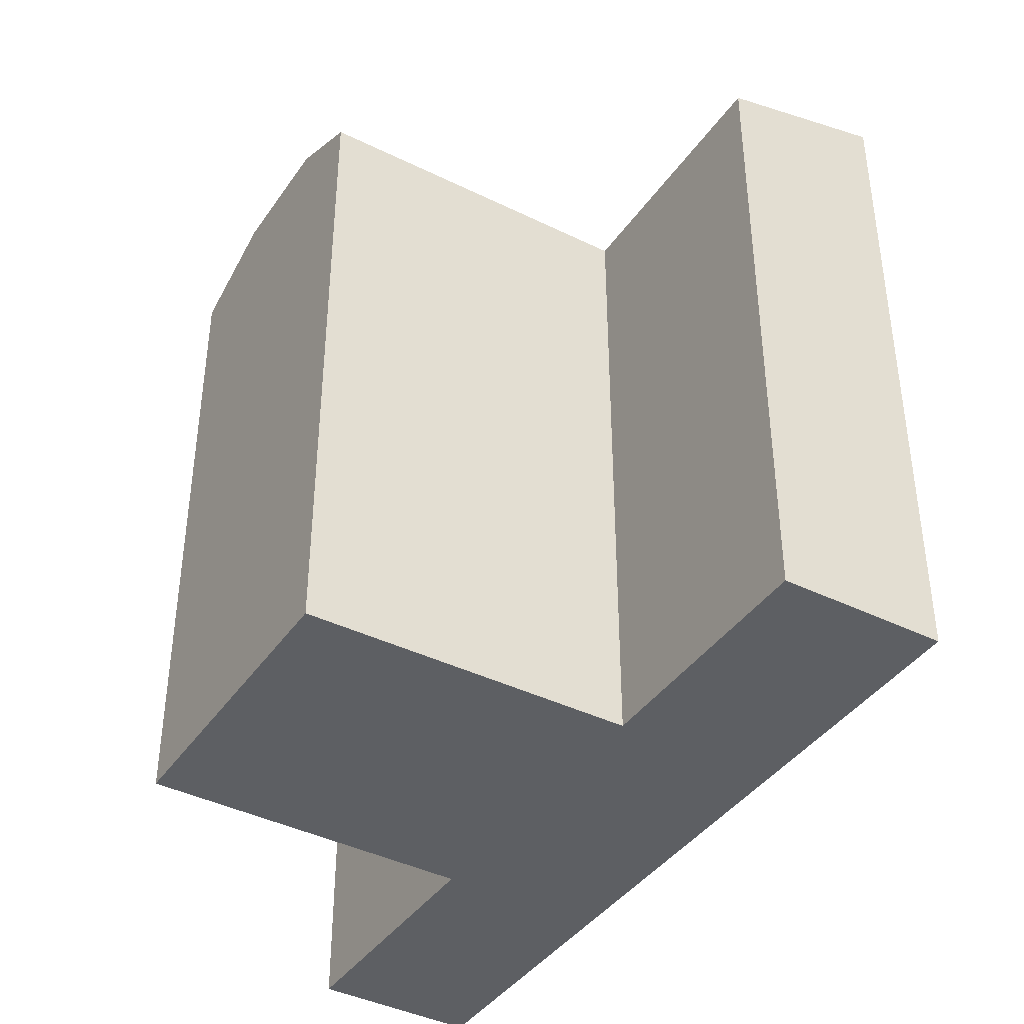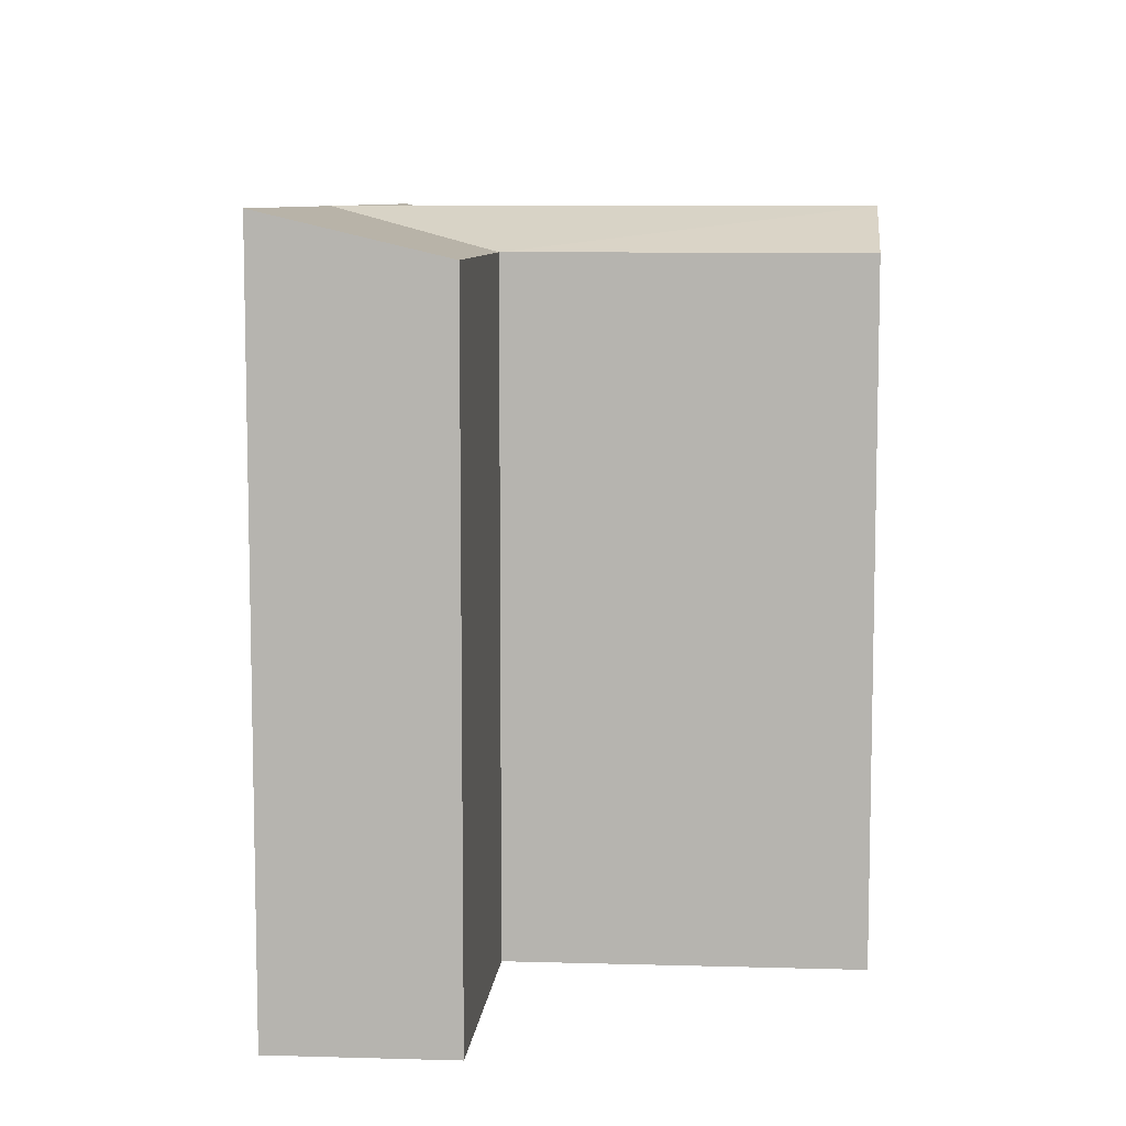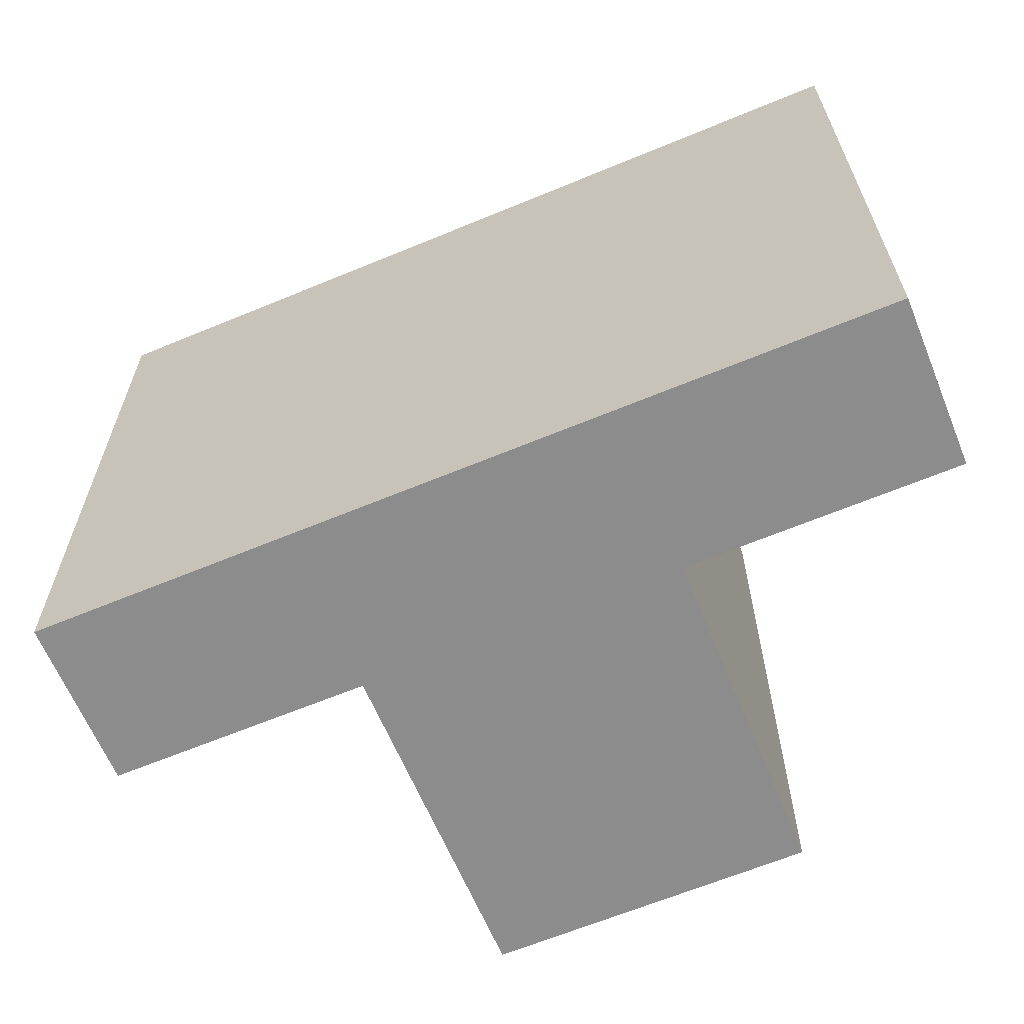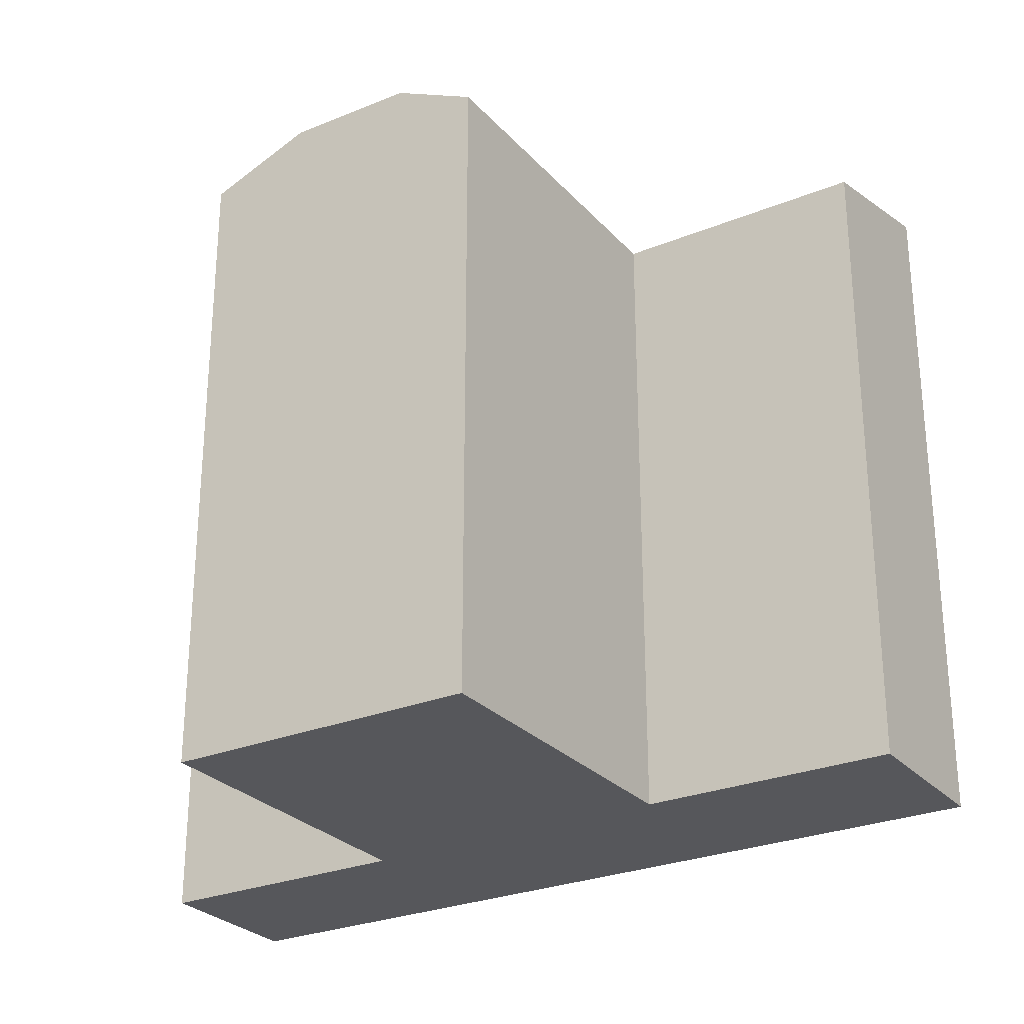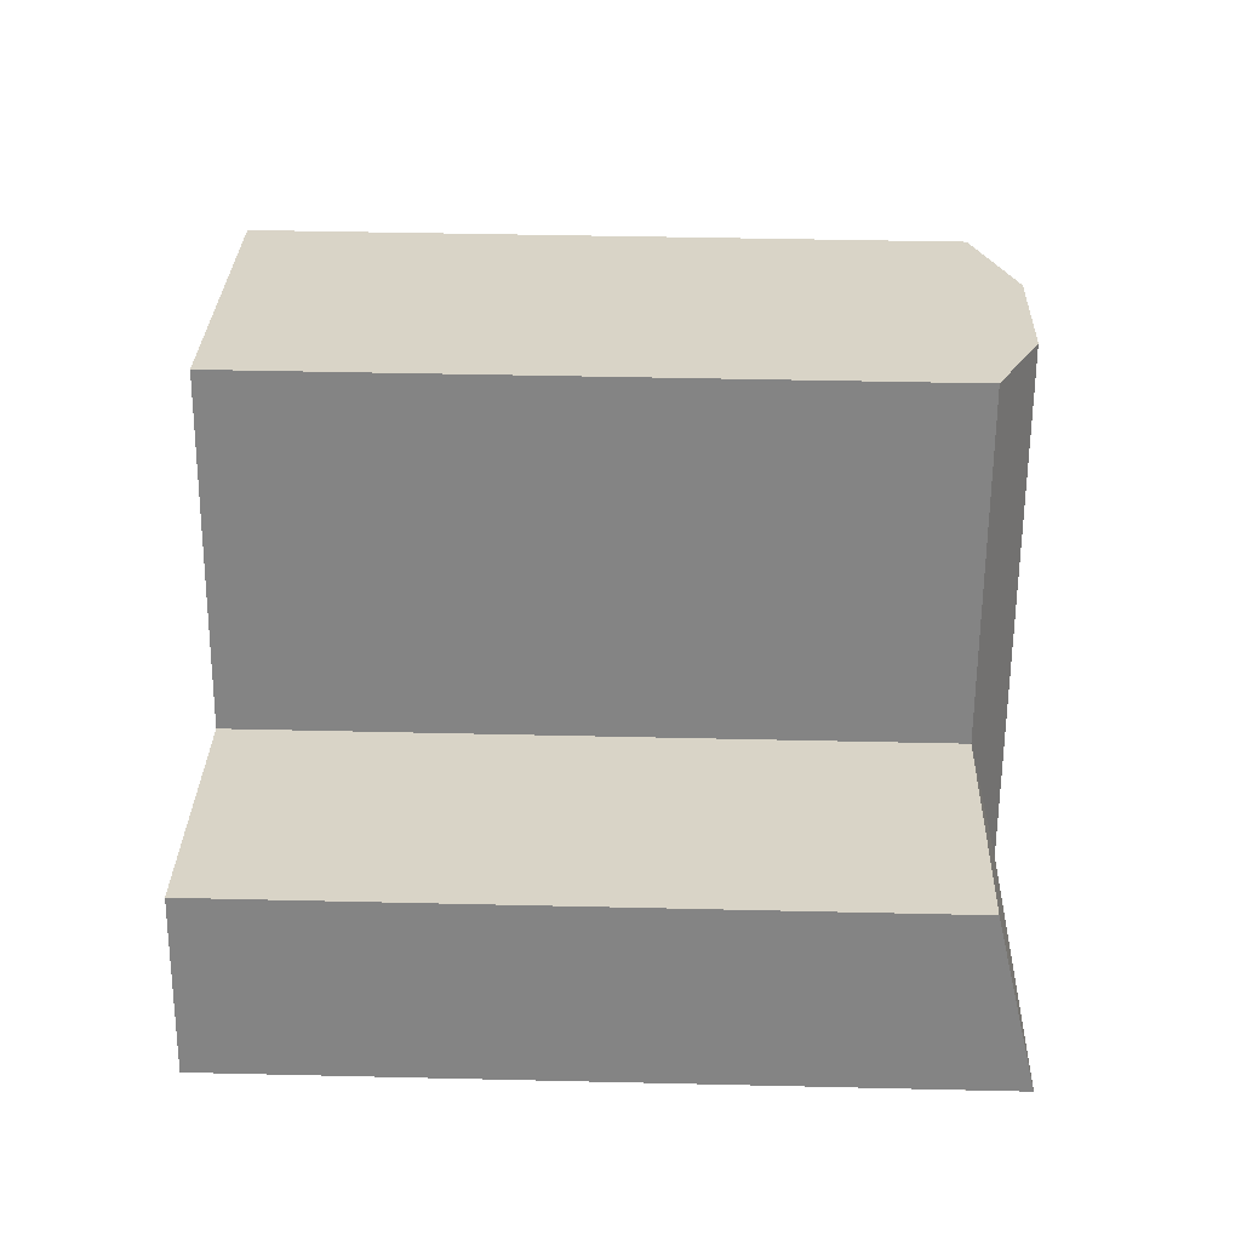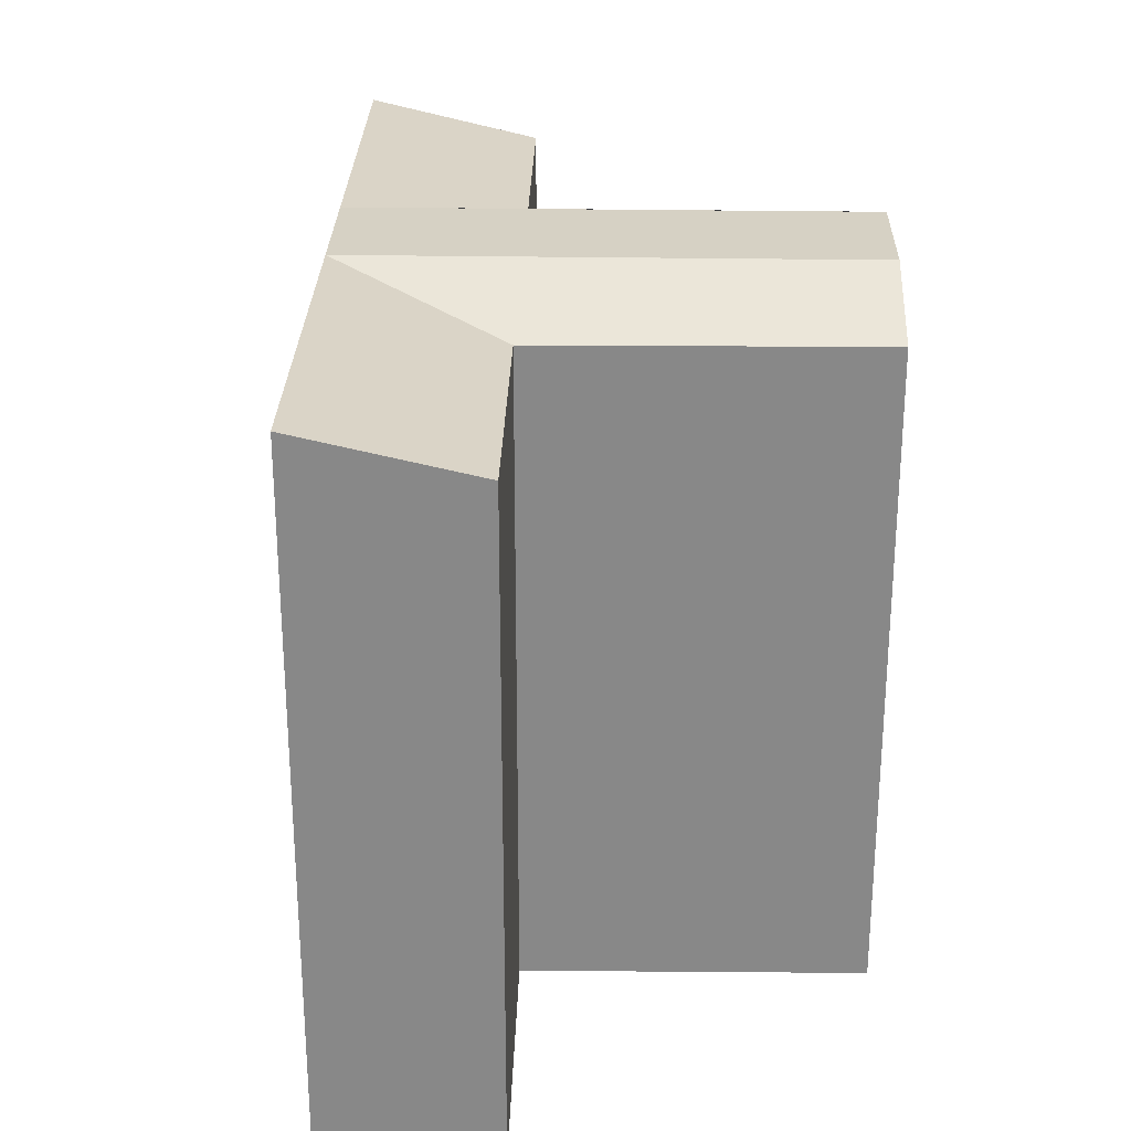
<metadata>
{"format":"obj","ext":"obj","renderer":"f3d","projection":"perspective","resolution":1024,"background":"white","views":[{"elev":-40.3,"azim":44.1,"up":"+Y"},{"elev":8.3,"azim":-99.5,"up":"+Y"},{"elev":-64.3,"azim":-171.9,"up":"+Y"},{"elev":-27.3,"azim":17.6,"up":"+Y"},{"elev":43.2,"azim":91.6,"up":"+Z"},{"elev":27.0,"azim":-103.3,"up":"+Y"}]}
</metadata>
<code>
v  14.39 -9.817e-16 16.03
v  20.33 -3.248e-16 5.304
v  17.29 -1.028e-15 16.79
v  9.994 -9.115e-16 14.89
v  6.439 -8.547e-16 13.96
v  9.31 -1.488e-16 2.43
v  30.68 -1.092e-16 1.784
v  29.14 -4.657e-16 7.605
v  0 0 0
v  21.86 3.165e-17 -0.5168
v  14.57 1.483e-16 -2.421
v  10.77 2.09e-16 -3.413
v  1.455 3.578e-16 -5.843
v  18.96 7.802e-17 -1.274
v  30.68 24.41 1.783
v  20.33 23 5.304
v  29.14 23 7.604
v  21.86 24.41 -0.5176
v  18.96 24.41 -1.275
v  10.77 24.41 -3.414
v  9.311 23 2.429
v  14.57 24.41 -2.422
v  0.0004897 23 -0.0007274
v  1.456 24.41 -5.844
v  17.42 24.41 4.546
v  17.29 23 16.79
v  14.39 24.41 16.03
v  13.03 24.41 3.399
v  9.994 24.41 14.89
v  6.439 23 13.96
v  14.39 24.41 16.03
v  13.03 24.41 3.399
v  9.994 24.41 14.89
v  17.42 24.41 4.546
v  14.57 24.41 -2.422
v  18.96 24.41 -1.275
g defaultobject
f 1 2 3
f 2 1 4
f 2 4 5
f 2 5 6
f 2 7 8
f 7 2 6
f 7 6 9
f 7 9 10
f 10 9 11
f 11 9 12
f 12 9 13
f 10 11 14
f 15 16 17
f 16 15 18
f 16 18 19
f 20 21 22
f 21 20 23
f 23 20 24
f 25 16 19
f 16 25 26
f 26 25 27
f 21 28 22
f 28 21 29
f 29 21 30
f 31 32 33
f 32 31 34
f 32 34 35
f 35 34 36
f 26 1 3
f 1 26 31
f 31 26 27
f 4 30 5
f 30 4 33
f 30 33 29
f 30 6 5
f 6 30 21
f 7 18 15
f 18 7 19
f 19 7 36
f 36 7 14
f 14 7 10
f 35 20 22
f 20 35 24
f 24 35 13
f 13 35 11
f 13 11 12
f 1 33 4
f 33 1 31
f 35 14 11
f 14 35 36
f 7 17 8
f 17 7 15
f 8 16 2
f 16 8 17
f 6 23 9
f 23 6 21
f 23 13 9
f 13 23 24
f 2 26 3
f 26 2 16

</code>
